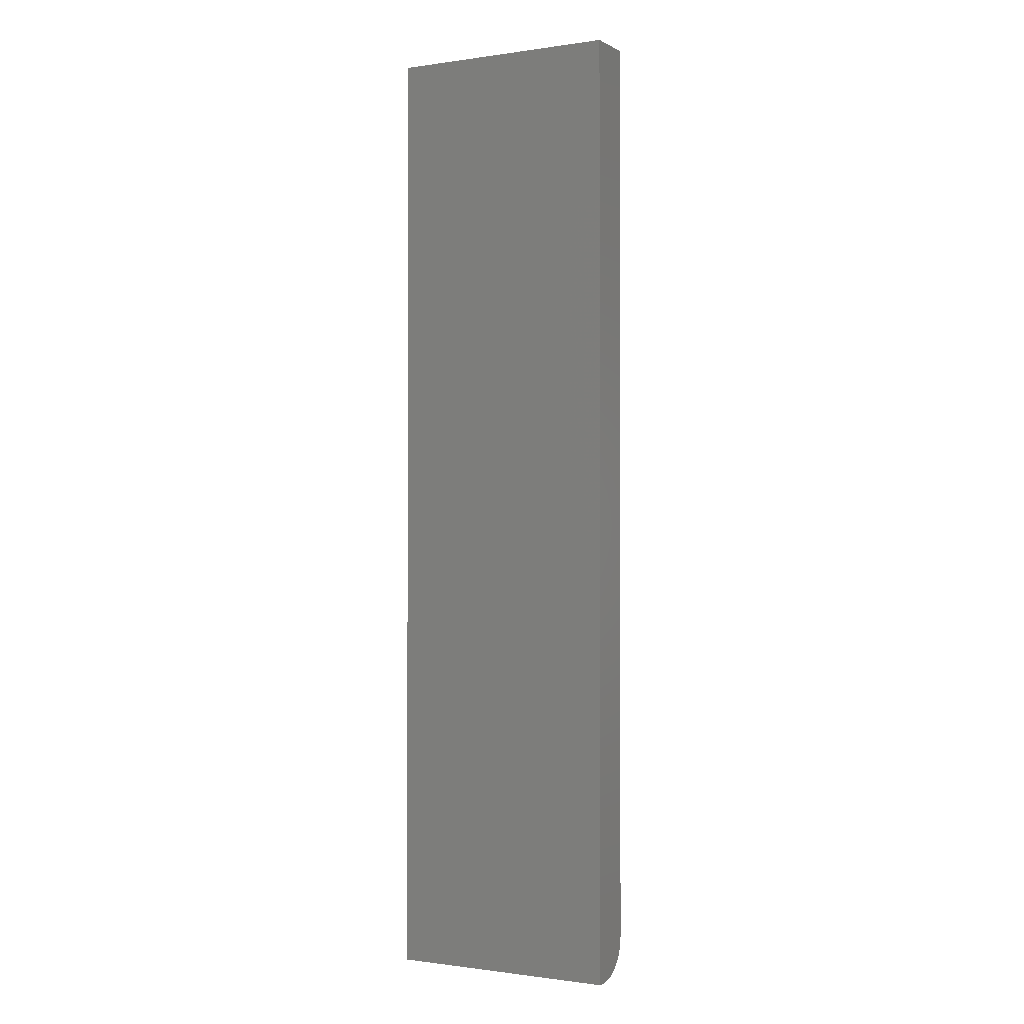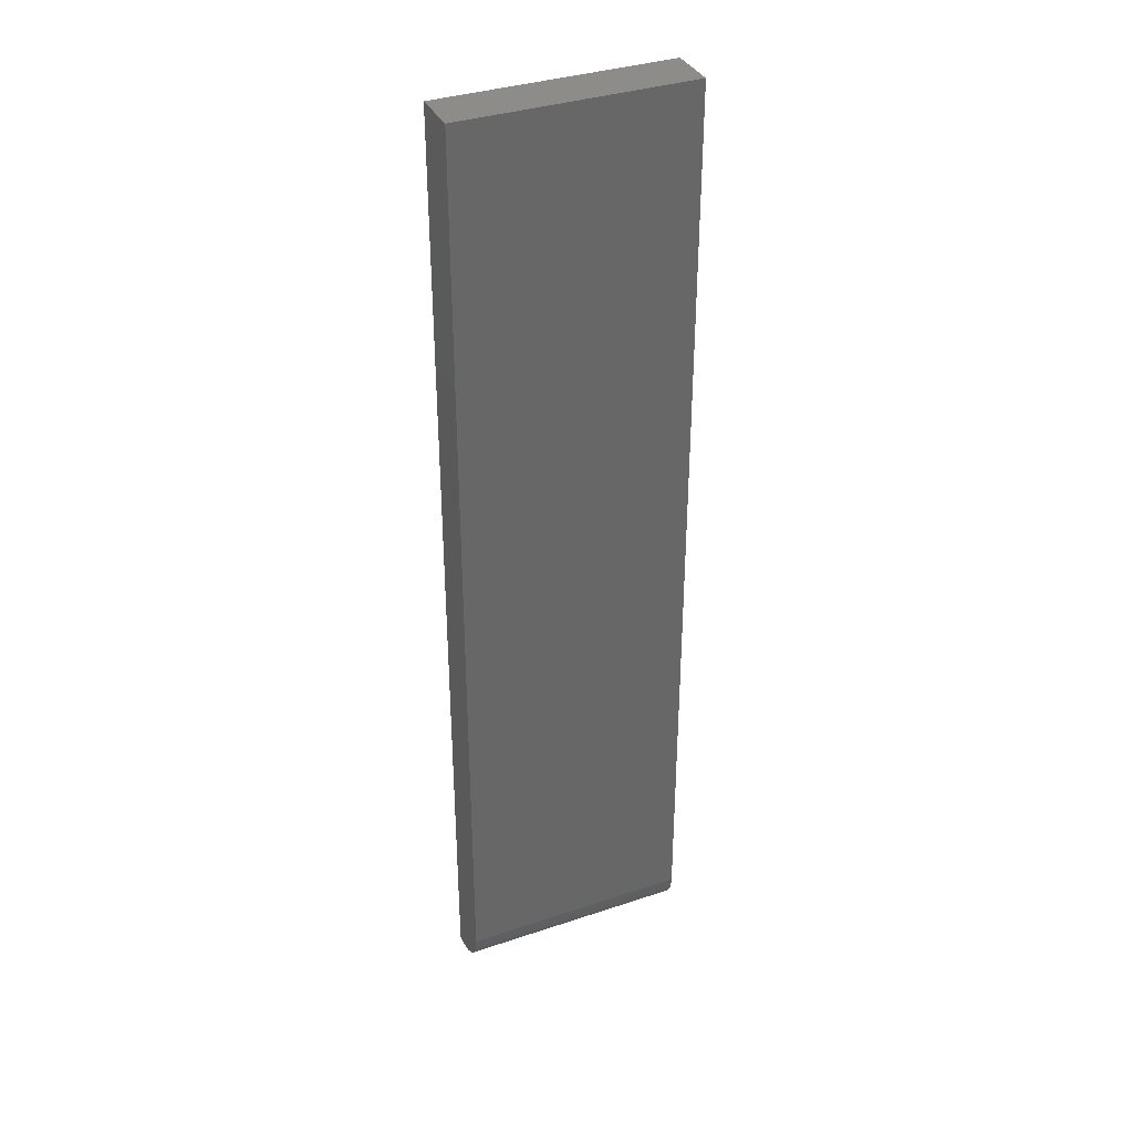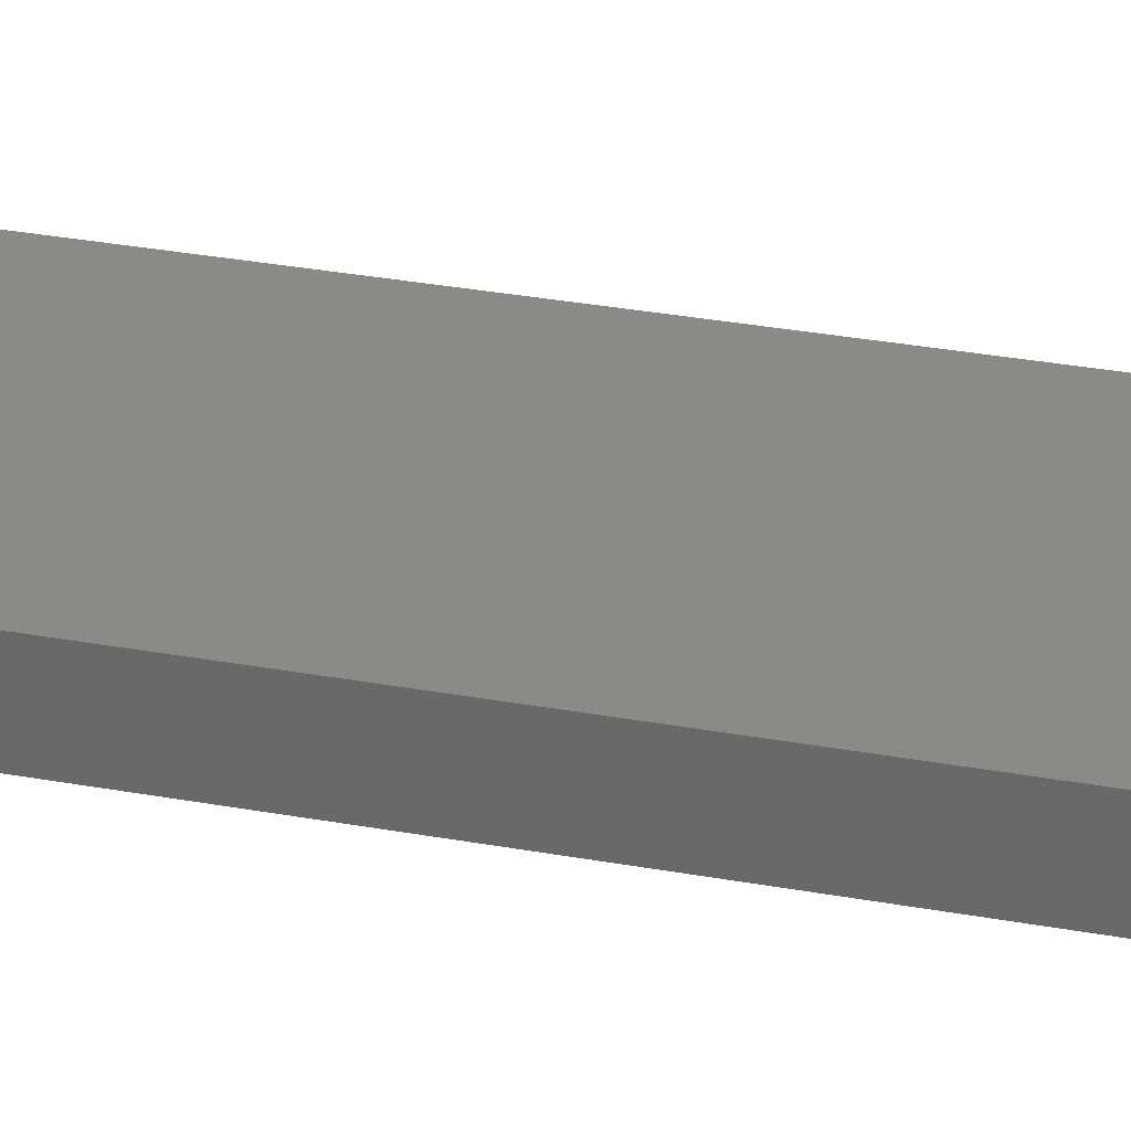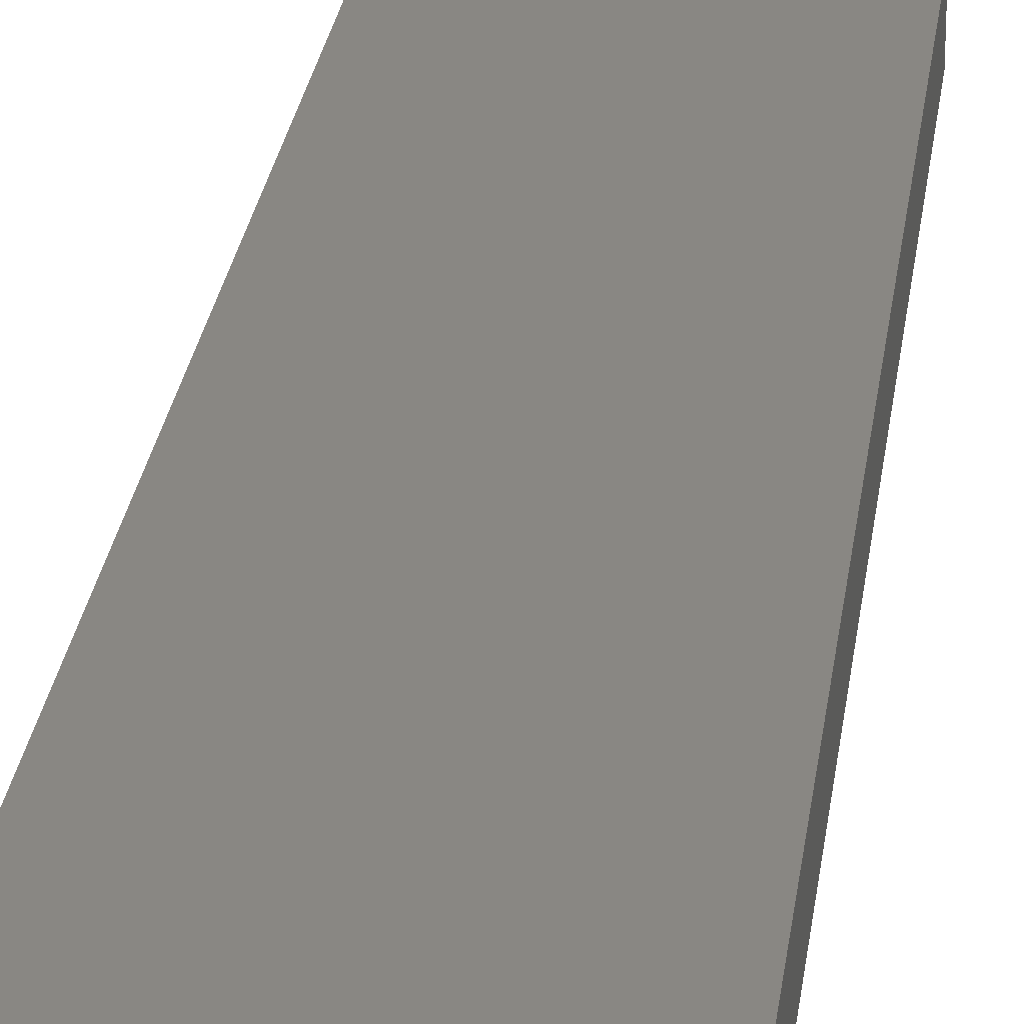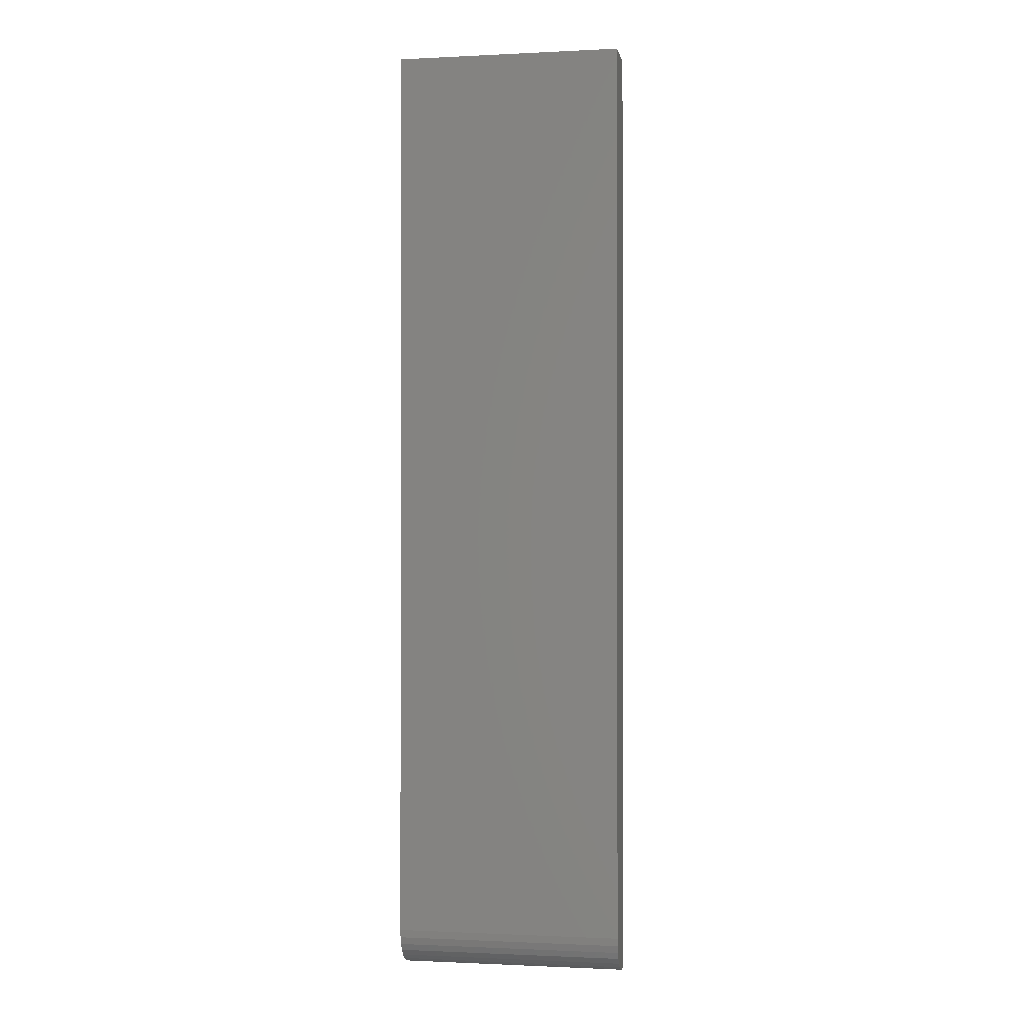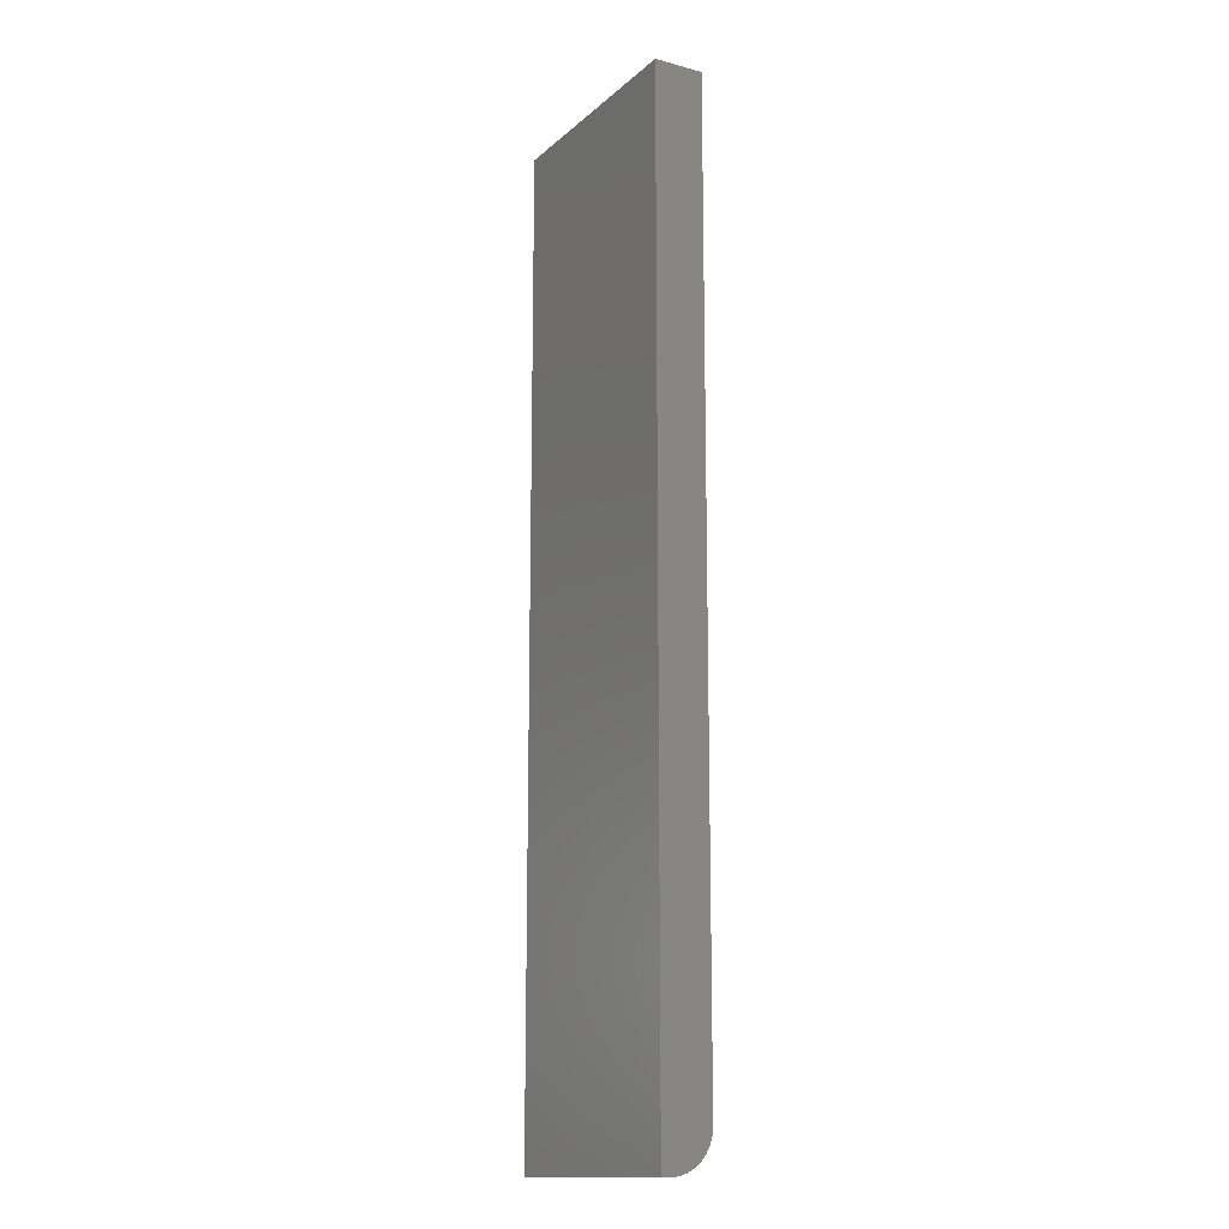
<metadata>
{"format":"stl","ext":"stl","renderer":"f3d","projection":"perspective","resolution":1024,"background":"white","views":[{"elev":-0.7,"azim":-151.2,"up":"+Y"},{"elev":35.9,"azim":-23.7,"up":"+Y"},{"elev":30.8,"azim":-75.1,"up":"+Z"},{"elev":25.4,"azim":7.0,"up":"+Z"},{"elev":-0.9,"azim":10.5,"up":"+Y"},{"elev":-14.4,"azim":-119.8,"up":"+Y"}]}
</metadata>
<code>
# stl→obj: 24 verts, 44 faces
v -0.08594 -0.75 -0.01562
v 0.09375 -0.75 -0.01562
v -0.08594 -0.75 -0.009046
v 0.09375 -0.75 -0.009046
v -0.08594 -0.7494 -0.002949
v -0.08594 -0.7476 0.002913
v -0.08594 -0.7447 0.008316
v -0.08594 -0.7408 0.01305
v -0.08594 -0.7361 0.01694
v -0.08594 -0.7307 0.01983
v -0.08594 -0.7248 0.0216
v -0.08594 -0.7188 0.0222
v -0.08594 2.297e-18 0.0222
v -0.08594 0 -0.01562
v 0.09375 1.227e-17 0.0222
v 0.09375 -0.7188 0.0222
v 0.09375 -0.7447 0.008316
v 0.09375 -0.7494 -0.002949
v 0.09375 -0.7476 0.002913
v 0.09375 9.975e-18 -0.01562
v 0.09375 -0.7248 0.0216
v 0.09375 -0.7307 0.01983
v 0.09375 -0.7361 0.01694
v 0.09375 -0.7408 0.01305
f 1 2 3
f 3 2 4
f 3 5 6
f 1 3 6
f 1 6 7
f 1 7 8
f 1 8 9
f 1 9 10
f 1 10 11
f 1 11 12
f 1 12 13
f 1 13 14
f 15 13 16
f 16 13 12
f 4 17 18
f 17 19 18
f 2 20 15
f 2 15 16
f 2 16 21
f 2 21 22
f 2 22 23
f 2 23 24
f 2 24 17
f 2 17 4
f 16 12 21
f 21 12 11
f 21 11 22
f 22 11 10
f 22 10 23
f 23 10 9
f 23 9 24
f 24 9 8
f 24 8 17
f 17 8 7
f 17 7 19
f 19 7 6
f 19 6 18
f 18 6 5
f 18 5 4
f 4 5 3
f 14 13 20
f 20 13 15
f 14 20 1
f 1 20 2

</code>
